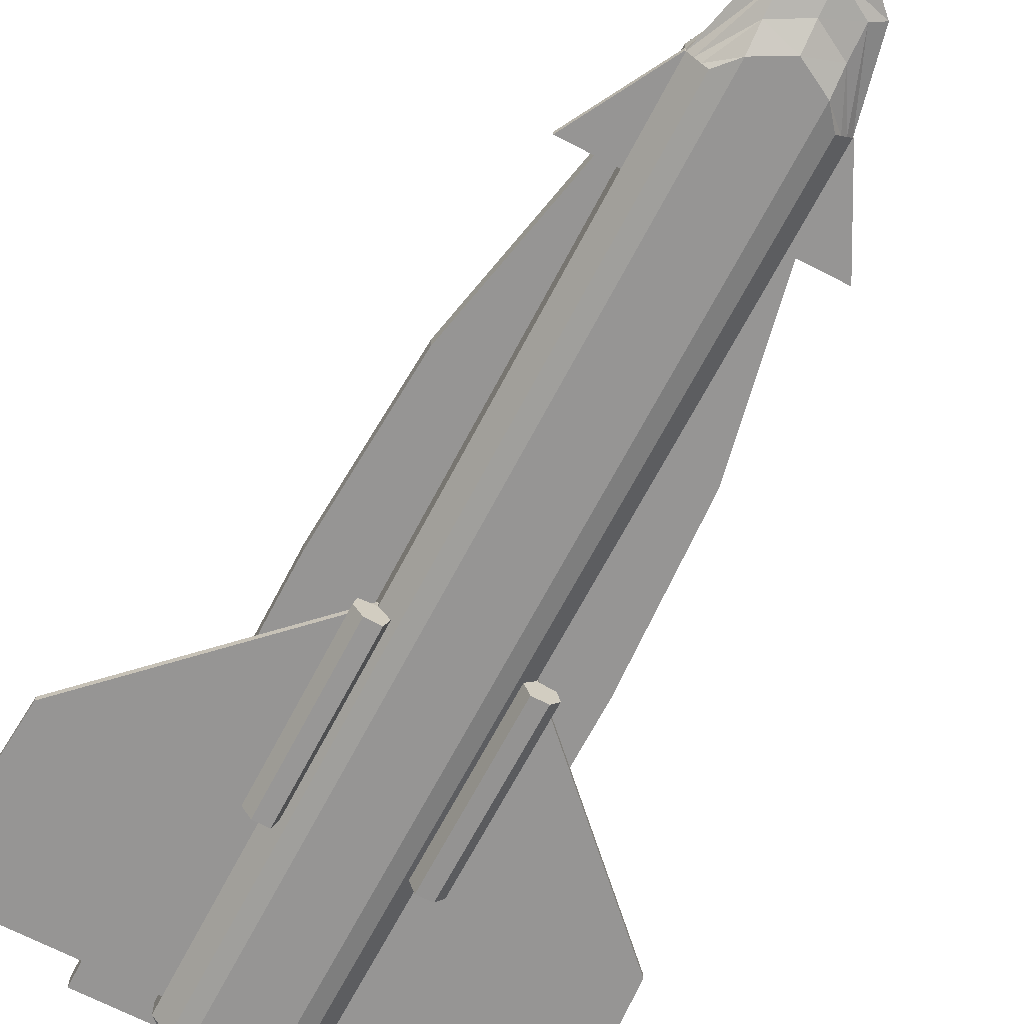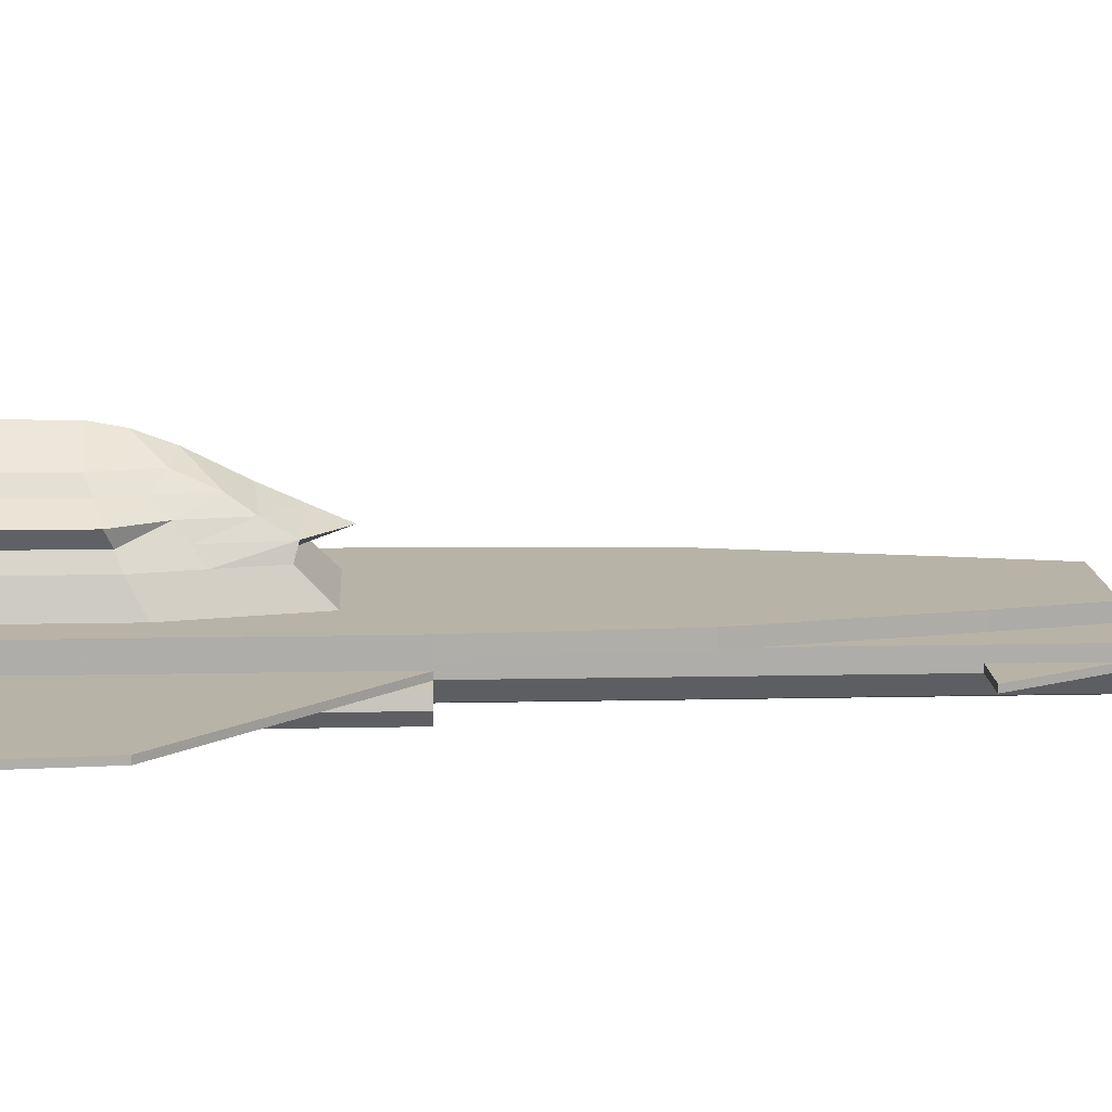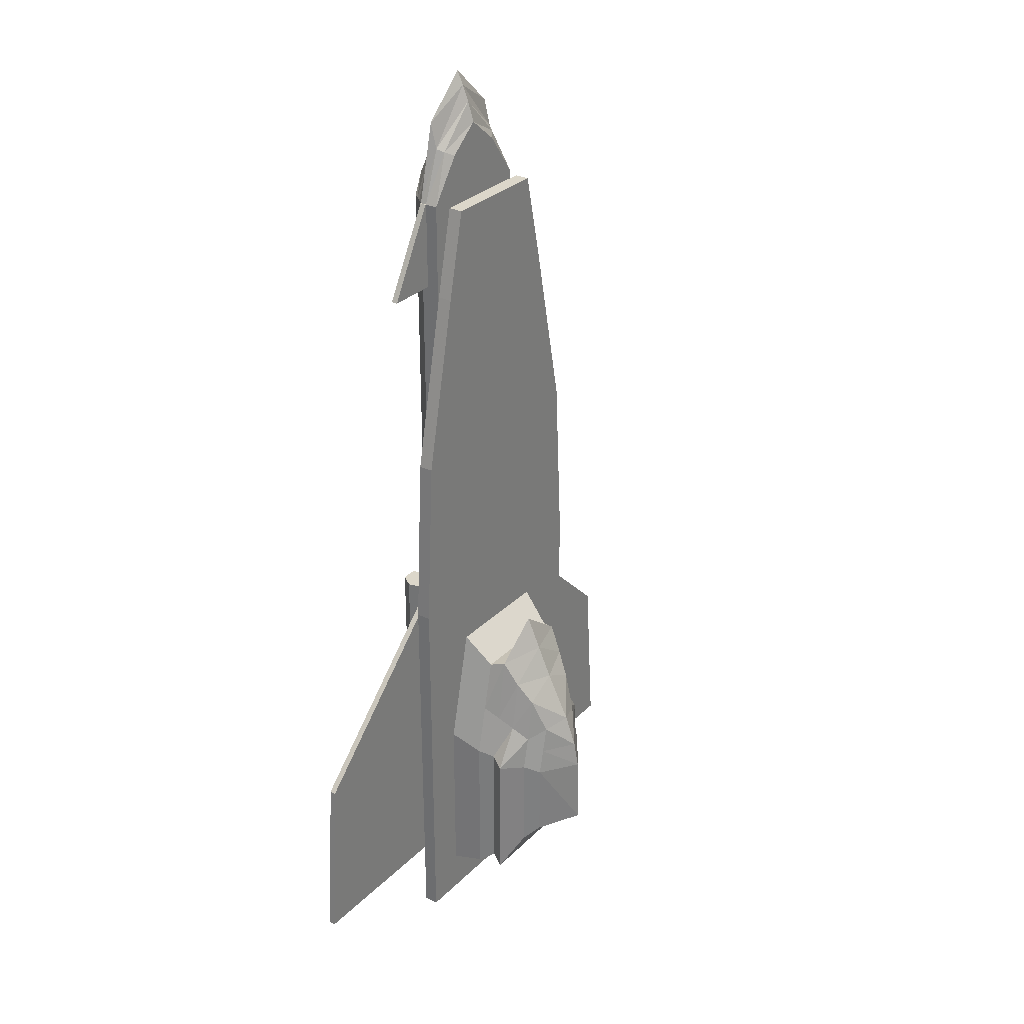
<metadata>
{"format":"obj","ext":"obj","renderer":"f3d","projection":"perspective","resolution":1024,"background":"white","views":[{"elev":-67.6,"azim":-27.6,"up":"+Y"},{"elev":12.9,"azim":-92.8,"up":"+Y"},{"elev":30.4,"azim":126.0,"up":"+Z"}]}
</metadata>
<code>
o 立方体.001
v -0.5263 -0.3116 4
v -0.853 0.4149 4
v -0.5263 -0.3116 -4
v -1.387 0.4149 -4
v 0.5263 -0.3116 4
v 0.853 0.4149 4
v 0.5263 -0.3116 -4
v 1.387 0.4149 -4
v -0.7018 0.1165 4
v -0.7018 0.1165 -4
v 0.7018 0.1165 -4
v 0.7018 0.1165 4
v -0.853 0.25 4
v -1.387 0.25 -4
v 1.387 0.25 -4
v 0.853 0.25 4
v -0.7018 -0.09752 -4
v 0.7018 -0.09752 -4
v 0.7018 -0.09752 4
v -0.7018 -0.09752 4
v 0 -0.3668 -3.74
v 0 0.4149 -4
v 0 -0.3668 3.759
v 0 0.4149 4
v 0 0.1165 4
v 0 0.1165 -4
v 0 0.25 4
v 0 0.25 -4
v 0.7018 0.1165 0
v -0.5263 -0.3116 0
v -1.387 0.4149 0
v 0.5263 -0.3116 0
v 1.387 0.4149 0
v 0.7018 0.1165 0
v -0.7018 0.1165 0
v 1.387 0.25 0
v -1.387 0.25 0
v -0.7018 -0.09752 0
v 0.7018 -0.09752 0
v 0 0.4149 0
v 0 -0.3668 0.009537
v -0.5263 -0.3116 2
v 1.27 0.4149 2
v 0.7018 0.1165 2
v 1.27 0.25 2
v 0.7018 -0.09752 2
v 0 0.4149 2
v 0 -0.3668 1.884
v -1.27 0.4149 2
v 0.5263 -0.3116 2
v -0.7018 0.1165 2
v -1.27 0.25 2
v -0.7018 -0.09752 2
v -1.387 0.4149 -2
v 0.5263 -0.3116 -2
v -0.7018 0.1165 -2
v -1.387 0.25 -2
v -0.7018 -0.09752 -2
v -0.5263 -0.3116 -2
v 1.387 0.4149 -2
v 0.7018 0.1165 -2
v 1.387 0.25 -2
v 0.7018 -0.09752 -2
v 0 1.072 -3.901
v 0 -0.3668 -1.865
v 0.9442 0.4149 -4
v 0.3509 -0.3668 3.759
v 0.3509 0.1165 -4
v 0.5 0.25 -4
v 0.3509 -0.3668 -3.74
v 0.5 0.4149 4
v 0.3509 0.1165 4
v 0.5 0.25 4
v 0.5 0.25 0
v 0.5 0.4149 0
v 0.3509 -0.3668 0.009537
v 0.5 0.4149 2
v 0.3509 -0.3668 1.884
v 0.3509 -0.3668 -1.865
v 0.9442 0.4149 -2
v -0.3509 -0.3668 -3.74
v -0.5 0.4149 4
v -0.3509 0.1165 4
v -0.5 0.25 4
v 0.4258 1.4 -3.391
v -0.9442 0.4149 -4
v -0.3509 -0.3668 3.759
v -0.3509 0.1165 -4
v -0.5 0.25 -4
v -0.3509 -0.3668 0.009537
v -0.5 0.4149 0
v -0.3509 -0.3668 1.884
v -0.5 0.4149 2
v -0.9442 0.4149 -2
v -0.3509 -0.3668 -1.865
v -0.6297 0.25 5
v -0.6297 0.4149 5
v 0.7018 -0.09752 5
v 0.5263 -0.3116 5
v 0.3509 -0.3668 5.213
v -0.5 0.4149 5
v -0.7018 -0.09752 5
v -0.7018 0.1165 5
v -0.3509 0.1165 5.5
v 0.6297 0.4149 5
v 0.6297 0.25 5
v -0.5 0.25 5
v 0.7018 0.1165 5
v -0.5263 -0.3116 5
v -0.4972 -0.09752 5.875
v -0.3509 -0.3668 5.213
v 0 -0.3668 5.401
v 0.5 0.4149 5
v 0 0.4149 5
v 0.3509 0.1165 5.5
v 0 0.1165 5.793
v 0.5 0.25 5
v 0 0.25 5
v 0.4972 -0.09752 5.875
v 0 -0.09752 6.345
v 0.3509 0.1165 0
v 0.4258 1.4 -2.489
v 0.7018 0.1165 2
v 0.3509 0.1165 2
v 0.5 0.25 2
v 0.5 0.25 -2
v -0.4258 1.4 -2.489
v 0.7018 0.1165 -2
v 0.3509 0.1165 -2
v -0.7018 0.1165 0
v -0.3509 0.1165 0
v 0 1.717 -3.314
v -0.5 0.25 0
v -0.7018 0.1165 -2
v 0 1.696 -2.489
v -0.5 0.25 -2
v -0.3509 0.1165 -2
v -0.3509 0.1165 2
v -0.7018 0.1165 2
v -0.4258 1.4 -3.391
v -0.5 0.25 2
v -0.7018 -0.09752 -4.2
v -0.5263 -0.3116 -4.2
v -0.3509 -0.3668 -4.209
v 0.7018 -0.09752 -4.2
v 0.5263 -0.3116 -4.2
v 0.3509 0.1165 -4.5
v 0.7018 0.1165 -4.2
v -0.7018 0.1165 -4.2
v 0.3509 -0.09752 -4.5
v 0.3509 -0.3668 -4.209
v 0 -0.3668 -4.209
v -0.3509 0.1165 -4.5
v 0 0.1165 -4.5
v -0.3509 -0.09752 -4.5
v 0 -0.09752 -4.5
v 0.6933 0.4149 -4.5
v 1.387 0.4149 -4.5
v -1.387 0.4149 -4.5
v -1.387 0.25 -4.5
v 1.387 0.25 -4.5
v 0.6933 0.25 -4.5
v -0.6933 0.4149 -4.5
v 0 0.4149 -4.5
v -0.6933 0.25 -4.5
v 0 0.25 -4.5
v 0.7018 -0.02617 0
v 0.7018 0.04517 0
v -0.7018 -0.02617 0
v -0.7018 0.04517 0
v 0.7018 -0.02617 4
v 0.7018 0.04517 4
v 0.7018 -0.02617 -4
v 0.7018 0.04517 -4
v -0.7018 -0.02617 -4
v -0.7018 0.04517 -4
v -0.7018 0.04517 4
v -0.7018 -0.02617 4
v -0.7018 0.04517 2
v -0.7018 -0.02617 2
v 0.7018 0.04517 2
v 0.7018 -0.02617 2
v 0.7018 0.04517 -2
v 0.7018 -0.02617 -2
v -0.7018 0.04517 -2
v -0.7018 -0.02617 -2
v -0.7018 -0.02617 5
v -0.7018 0.04517 5
v 0.7018 0.04517 5
v 0.7018 -0.02617 5
v 0 0.04517 6.016
v 0 -0.02617 6.19
v 0.4436 0.04517 5.549
v 0.4955 -0.02617 5.587
v -0.4436 0.04517 5.549
v -0.4955 -0.02617 5.587
v -0.7018 0.04517 -4.2
v -0.7018 -0.02617 -4.2
v 0.7018 0.04517 -4.2
v 0.7018 -0.02617 -4.2
v 0 0.04517 -4.5
v 0 -0.02617 -4.5
v 0.3509 0.04517 -4.5
v 0.3509 -0.02617 -4.5
v -0.3509 0.04517 -4.5
v -0.3509 -0.02617 -4.5
v -0.6433 -0.1689 -4
v -0.5848 -0.2402 -4
v 0.6433 -0.1689 -4
v 0.5848 -0.2402 -4
v 0.6433 -0.1689 4
v 0.5848 -0.2402 4
v -0.5848 -0.2402 4
v -0.6433 -0.1689 4
v 0.6433 -0.1689 0
v 0.5848 -0.2402 0
v -0.6433 -0.1689 0
v -0.5848 -0.2402 0
v -0.6433 -0.1689 2
v -0.5848 -0.2402 2
v 0.6433 -0.1689 2
v 0.5848 -0.2402 2
v 0.6433 -0.1689 -2
v 0.5848 -0.2402 -2
v -0.6433 -0.1689 -2
v -0.5848 -0.2402 -2
v 0.6433 -0.1689 5
v 0.5848 -0.2402 5
v -0.5848 -0.2402 5
v -0.6433 -0.1689 5
v 0 -0.1689 6.008
v 0 -0.2402 5.68
v 0.3509 -0.1689 5.812
v 0.3509 -0.2402 5.488
v -0.3509 -0.1689 5.812
v -0.3509 -0.2402 5.488
v -0.6433 -0.1689 -4.2
v -0.5848 -0.2402 -4.2
v 0.6433 -0.1689 -4.2
v 0.5848 -0.2402 -4.2
v 0 -0.1689 -4.403
v 0 -0.2402 -4.306
v 0.3509 -0.1689 -4.403
v 0.3509 -0.2402 -4.306
v -0.3509 -0.1689 -4.403
v -0.3509 -0.2402 -4.306
v 1.267 -0.02617 4
v 1.267 -0.09752 4
v 0.7118 -0.09752 5
v 0.7118 -0.02617 5
v -0.7118 -0.09752 5
v -1.267 -0.09752 4
v -0.7118 -0.02617 5
v -1.267 -0.02617 4
v -2.904 -0.02617 -4
v -2.904 -0.09752 -4
v -2.754 -0.09752 -2
v -0.7161 -0.02617 0
v -0.7161 -0.09752 0
v -2.754 -0.02617 -2
v 2.904 -0.02617 -4
v 2.904 -0.09752 -4
v 2.754 -0.09752 -2
v 0.7161 -0.09752 0
v 0.7161 -0.02617 0
v 2.754 -0.02617 -2
v 1.387 0.4149 -1.333
v 1.387 0.4149 -0.6667
v 1.387 0.25 -1.333
v 1.387 0.25 -0.6667
v 0 0.7434 -3.967
v 0 0.4149 -0.6667
v -1.387 0.4149 -0.6667
v -1.387 0.4149 -1.333
v -1.387 0.25 -0.6667
v -1.387 0.25 -1.333
v 0.7961 0.4149 -1.333
v 0.6481 0.4149 -0.6667
v -0.7961 0.4149 -1.333
v -0.6481 0.4149 -0.6667
v 0 1.64 -2.189
v 0 1.508 -1.827
v 0.359 1.4 -2.189
v 0.2922 1.4 -1.888
v -0.359 1.4 -2.189
v -0.2922 1.4 -1.888
v 0 0.7434 -0.9915
v 0 1.072 -0.9172
v 0.5638 1.072 -1.846
v 0.7106 0.7434 -1.587
v -0.5638 1.072 -1.846
v -0.7106 0.7434 -1.587
v -0.5785 0.7434 -0.9915
v -0.459 1.072 -1.236
v 0.8453 1.072 -2.319
v 0.8428 0.7434 -2.182
v 0.8428 0.7434 -3.967
v 0.8453 1.072 -3.901
v 0.459 1.072 -1.236
v 0.5785 0.7434 -0.9915
v -0.8428 0.7434 -3.967
v -0.8453 1.072 -3.901
v -0.8428 0.7434 -2.182
v -0.8453 1.072 -2.319
v 0 0.9077 -3.851
v 0 0.9077 -0.545
v 0.6372 0.9077 -1.716
v -0.6372 0.9077 -1.716
v -0.5187 0.9077 -0.9452
v 0.7557 0.9077 -2.25
v 0.7557 0.9077 -3.851
v 0.5187 0.9077 -0.9452
v -0.7557 0.9077 -3.851
v -0.7557 0.9077 -2.25
v 0 1.236 -3.563
v 0 1.236 -1.285
v -0.3756 1.236 -1.488
v 0.5472 1.236 -3.563
v -0.5472 1.236 -3.563
v -0.5472 1.236 -2.404
v 0.4614 1.236 -2.017
v -0.4614 1.236 -2.017
v 0.5472 1.236 -2.404
v 0.3756 1.236 -1.488
v 0.9163 -0.2695 -2
v 0.9163 -0.2695 0
v 0.8671 -0.3409 0
v 0.8179 -0.4122 0
v 0.8671 -0.3409 -2
v 0.8179 -0.4122 -2
v -0.9163 -0.2695 0
v -0.9163 -0.2695 -2
v -0.8671 -0.3409 0
v -0.8179 -0.4122 0
v -0.8671 -0.3409 -2
v -0.8179 -0.4122 -2
v -0.7695 -0.2547 0
v -0.6449 -0.418 0
v -0.6449 -0.418 -2
v -0.7695 -0.2547 -2
v -0.8819 -0.1209 -2
v -0.8819 -0.1209 0
v 0.8819 -0.1209 0
v 0.8819 -0.1209 -2
v 0.6449 -0.418 0
v 0.7695 -0.2547 0
v 0.7695 -0.2547 -2
v 0.6449 -0.418 -2
f 54 14 57
f 69 166 162
f 43 16 45
f 13 97 2
f 50 67 78
f 93 2 82
f 73 106 117
f 44 172 181
f 7 151 146
f 56 176 185
f 129 69 126
f 58 207 225
f 88 149 10
f 46 211 221
f 24 113 71
f 84 96 13
f 26 153 88
f 88 28 26
f 72 27 25
f 81 152 21
f 72 108 12
f 47 71 77
f 48 87 92
f 1 229 213
f 86 159 4
f 65 90 95
f 272 75 278
f 346 328 327
f 53 217 219
f 88 134 137
f 57 89 136
f 51 170 179
f 61 168 183
f 178 188 177
f 79 32 76
f 268 36 270
f 49 37 52
f 2 52 13
f 9 179 177
f 16 125 45
f 20 219 214
f 41 92 90
f 40 77 75
f 39 221 215
f 83 141 138
f 34 181 168
f 91 49 93
f 32 78 76
f 33 45 36
f 8 62 15
f 70 55 79
f 4 94 86
f 11 183 174
f 18 223 209
f 321 284 324
f 21 95 81
f 338 336 339
f 72 123 124
f 35 185 170
f 274 57 276
f 66 60 8
f 70 65 21
f 76 48 41
f 75 43 33
f 79 41 65
f 278 33 268
f 83 103 104
f 77 6 43
f 23 111 87
f 6 106 16
f 3 144 81
f 28 68 26
f 21 151 70
f 78 23 48
f 15 158 8
f 81 59 3
f 315 85 318
f 91 47 40
f 30 92 42
f 272 91 40
f 95 30 59
f 14 165 89
f 42 87 1
f 18 200 173
f 17 237 207
f 71 105 6
f 27 83 25
f 12 189 172
f 93 24 47
f 27 107 84
f 101 96 107
f 195 103 188
f 235 102 230
f 119 231 233
f 193 116 191
f 113 118 117
f 105 117 106
f 108 193 189
f 98 233 227
f 231 110 235
f 116 195 191
f 114 107 118
f 25 115 72
f 1 111 109
f 23 100 112
f 19 227 211
f 5 100 67
f 73 118 27
f 82 114 24
f 82 97 101
f 25 104 116
f 178 253 187
f 121 128 129
f 36 126 62
f 124 74 125
f 72 125 73
f 124 29 121
f 45 74 36
f 62 69 15
f 129 11 68
f 74 129 126
f 137 133 136
f 52 133 141
f 131 139 138
f 137 89 88
f 37 136 133
f 137 130 131
f 138 9 83
f 13 141 84
f 138 133 131
f 147 199 203
f 243 145 239
f 155 241 245
f 153 201 205
f 156 243 241
f 154 203 201
f 149 205 197
f 142 245 237
f 68 154 26
f 10 197 176
f 68 148 147
f 7 240 210
f 157 161 162
f 163 166 165
f 164 162 166
f 159 165 160
f 22 157 164
f 15 162 161
f 89 166 28
f 22 163 86
f 66 158 157
f 4 160 14
f 177 103 9
f 203 200 204
f 204 145 150
f 205 202 206
f 206 156 155
f 201 204 202
f 202 150 156
f 197 206 198
f 198 155 142
f 176 198 175
f 175 142 17
f 274 94 54
f 192 110 120
f 191 196 192
f 98 194 119
f 190 193 194
f 119 192 120
f 194 191 192
f 196 102 110
f 195 187 196
f 19 249 98
f 172 190 171
f 174 148 11
f 173 199 174
f 169 259 38
f 170 186 169
f 184 265 266
f 174 184 173
f 167 46 39
f 168 182 167
f 178 53 20
f 177 180 178
f 63 264 39
f 183 167 184
f 180 38 53
f 179 169 180
f 17 257 256
f 185 175 186
f 182 19 46
f 181 171 182
f 209 145 18
f 210 239 209
f 143 246 144
f 238 245 246
f 242 151 152
f 241 244 242
f 246 152 144
f 245 242 246
f 244 146 151
f 243 240 244
f 212 99 5
f 211 228 212
f 112 236 111
f 232 235 236
f 228 100 99
f 227 234 228
f 234 112 100
f 233 232 234
f 111 229 109
f 236 230 229
f 208 143 3
f 207 238 208
f 218 59 30
f 337 334 338
f 210 55 7
f 209 224 210
f 216 50 32
f 215 222 216
f 213 42 1
f 214 220 213
f 220 30 42
f 219 218 220
f 224 32 55
f 343 325 344
f 214 102 20
f 213 230 214
f 222 5 50
f 221 212 222
f 226 3 59
f 225 208 226
f 247 249 248
f 171 248 19
f 171 250 247
f 98 250 190
f 252 253 254
f 187 251 102
f 20 254 178
f 20 251 252
f 258 257 259
f 260 256 257
f 17 255 175
f 175 260 186
f 58 259 257
f 186 258 169
f 261 263 262
f 266 264 263
f 39 265 167
f 173 262 18
f 173 266 261
f 18 263 63
f 31 280 273
f 273 279 274
f 317 282 286
f 323 283 321
f 80 267 60
f 277 268 267
f 31 275 37
f 273 276 275
f 60 269 62
f 267 270 269
f 322 286 285
f 323 85 122
f 132 122 85
f 132 127 135
f 135 285 281
f 281 286 282
f 135 283 122
f 281 284 283
f 324 282 316
f 315 140 132
f 320 140 319
f 320 285 127
f 94 292 303
f 314 291 304
f 86 303 301
f 313 304 302
f 22 301 271
f 313 64 305
f 272 300 287
f 312 288 306
f 66 296 80
f 311 295 310
f 279 293 292
f 308 294 291
f 80 290 277
f 310 289 307
f 272 293 280
f 309 288 294
f 22 297 66
f 311 64 298
f 277 300 278
f 307 299 312
f 290 312 300
f 271 311 297
f 287 309 293
f 296 307 290
f 292 309 308
f 296 311 310
f 287 312 306
f 271 313 305
f 303 313 301
f 303 308 314
f 304 322 320
f 304 319 302
f 64 319 315
f 299 316 288
f 295 318 323
f 291 317 322
f 295 321 289
f 294 316 317
f 64 318 298
f 289 324 299
f 325 327 329
f 329 328 330
f 347 325 329
f 346 326 343
f 348 328 345
f 347 330 348
f 331 335 333
f 333 336 334
f 340 332 341
f 341 331 342
f 337 331 333
f 340 336 335
f 226 340 225
f 38 337 217
f 58 342 38
f 58 340 341
f 218 337 338
f 218 339 226
f 224 347 348
f 224 345 216
f 39 346 343
f 63 347 223
f 39 344 63
f 216 346 215
f 54 4 14
f 69 28 166
f 43 6 16
f 13 96 97
f 50 5 67
f 93 49 2
f 73 16 106
f 44 12 172
f 7 70 151
f 56 10 176
f 129 68 69
f 58 17 207
f 88 153 149
f 46 19 211
f 24 114 113
f 84 107 96
f 26 154 153
f 88 89 28
f 72 73 27
f 81 144 152
f 72 115 108
f 47 24 71
f 48 23 87
f 1 109 229
f 86 163 159
f 65 41 90
f 272 40 75
f 346 345 328
f 53 38 217
f 88 10 134
f 57 14 89
f 51 35 170
f 61 34 168
f 178 187 188
f 79 55 32
f 268 33 36
f 49 31 37
f 2 49 52
f 9 51 179
f 16 73 125
f 20 53 219
f 41 48 92
f 40 47 77
f 39 46 221
f 83 84 141
f 34 44 181
f 91 31 49
f 32 50 78
f 33 43 45
f 8 60 62
f 70 7 55
f 4 54 94
f 11 61 183
f 18 63 223
f 321 283 284
f 21 65 95
f 338 334 336
f 72 12 123
f 35 56 185
f 274 54 57
f 66 80 60
f 70 79 65
f 76 78 48
f 75 77 43
f 79 76 41
f 278 75 33
f 83 9 103
f 77 71 6
f 23 112 111
f 6 105 106
f 3 143 144
f 28 69 68
f 21 152 151
f 78 67 23
f 15 161 158
f 81 95 59
f 315 132 85
f 91 93 47
f 30 90 92
f 272 280 91
f 95 90 30
f 14 160 165
f 42 92 87
f 18 145 200
f 17 142 237
f 71 113 105
f 27 84 83
f 12 108 189
f 93 82 24
f 27 118 107
f 101 97 96
f 195 104 103
f 235 110 102
f 119 120 231
f 193 115 116
f 113 114 118
f 105 113 117
f 108 115 193
f 98 119 233
f 231 120 110
f 116 104 195
f 114 101 107
f 25 116 115
f 1 87 111
f 23 67 100
f 19 98 227
f 5 99 100
f 73 117 118
f 82 101 114
f 82 2 97
f 25 83 104
f 178 254 253
f 121 29 128
f 36 74 126
f 124 121 74
f 72 124 125
f 124 123 29
f 45 125 74
f 62 126 69
f 129 128 11
f 74 121 129
f 137 131 133
f 52 37 133
f 131 130 139
f 137 136 89
f 37 57 136
f 137 134 130
f 138 139 9
f 13 52 141
f 138 141 133
f 147 148 199
f 243 150 145
f 155 156 241
f 153 154 201
f 156 150 243
f 154 147 203
f 149 153 205
f 142 155 245
f 68 147 154
f 10 149 197
f 68 11 148
f 7 146 240
f 157 158 161
f 163 164 166
f 164 157 162
f 159 163 165
f 22 66 157
f 15 69 162
f 89 165 166
f 22 164 163
f 66 8 158
f 4 159 160
f 177 188 103
f 203 199 200
f 204 200 145
f 205 201 202
f 206 202 156
f 201 203 204
f 202 204 150
f 197 205 206
f 198 206 155
f 176 197 198
f 175 198 142
f 274 279 94
f 192 196 110
f 191 195 196
f 98 190 194
f 190 189 193
f 119 194 192
f 194 193 191
f 196 187 102
f 195 188 187
f 19 248 249
f 172 189 190
f 174 199 148
f 173 200 199
f 169 258 259
f 170 185 186
f 184 167 265
f 174 183 184
f 167 182 46
f 168 181 182
f 178 180 53
f 177 179 180
f 63 263 264
f 183 168 167
f 180 169 38
f 179 170 169
f 17 58 257
f 185 176 175
f 182 171 19
f 181 172 171
f 209 239 145
f 210 240 239
f 143 238 246
f 238 237 245
f 242 244 151
f 241 243 244
f 246 242 152
f 245 241 242
f 244 240 146
f 243 239 240
f 212 228 99
f 211 227 228
f 112 232 236
f 232 231 235
f 228 234 100
f 227 233 234
f 234 232 112
f 233 231 232
f 111 236 229
f 236 235 230
f 208 238 143
f 207 237 238
f 218 226 59
f 337 333 334
f 210 224 55
f 209 223 224
f 216 222 50
f 215 221 222
f 213 220 42
f 214 219 220
f 220 218 30
f 219 217 218
f 224 216 32
f 343 326 325
f 214 230 102
f 213 229 230
f 222 212 5
f 221 211 212
f 226 208 3
f 225 207 208
f 247 250 249
f 171 247 248
f 171 190 250
f 98 249 250
f 252 251 253
f 187 253 251
f 20 252 254
f 20 102 251
f 258 260 257
f 260 255 256
f 17 256 255
f 175 255 260
f 58 38 259
f 186 260 258
f 261 266 263
f 266 265 264
f 39 264 265
f 173 261 262
f 173 184 266
f 18 262 263
f 31 91 280
f 273 280 279
f 317 316 282
f 323 122 283
f 80 277 267
f 277 278 268
f 31 273 275
f 273 274 276
f 60 267 269
f 267 268 270
f 322 317 286
f 323 318 85
f 132 135 122
f 132 140 127
f 135 127 285
f 281 285 286
f 135 281 283
f 281 282 284
f 324 284 282
f 315 319 140
f 320 127 140
f 320 322 285
f 94 279 292
f 314 308 291
f 86 94 303
f 313 314 304
f 22 86 301
f 313 302 64
f 272 278 300
f 312 299 288
f 66 297 296
f 311 298 295
f 279 280 293
f 308 309 294
f 80 296 290
f 310 295 289
f 272 287 293
f 309 306 288
f 22 271 297
f 311 305 64
f 277 290 300
f 307 289 299
f 290 307 312
f 271 305 311
f 287 306 309
f 296 310 307
f 292 293 309
f 296 297 311
f 287 300 312
f 271 301 313
f 303 314 313
f 303 292 308
f 304 291 322
f 304 320 319
f 64 302 319
f 299 324 316
f 295 298 318
f 291 294 317
f 295 323 321
f 294 288 316
f 64 315 318
f 289 321 324
f 325 326 327
f 329 327 328
f 347 344 325
f 346 327 326
f 348 330 328
f 347 329 330
f 331 332 335
f 333 335 336
f 340 335 332
f 341 332 331
f 337 342 331
f 340 339 336
f 226 339 340
f 38 342 337
f 58 341 342
f 58 225 340
f 218 217 337
f 218 338 339
f 224 223 347
f 224 348 345
f 39 215 346
f 63 344 347
f 39 343 344
f 216 345 346

</code>
